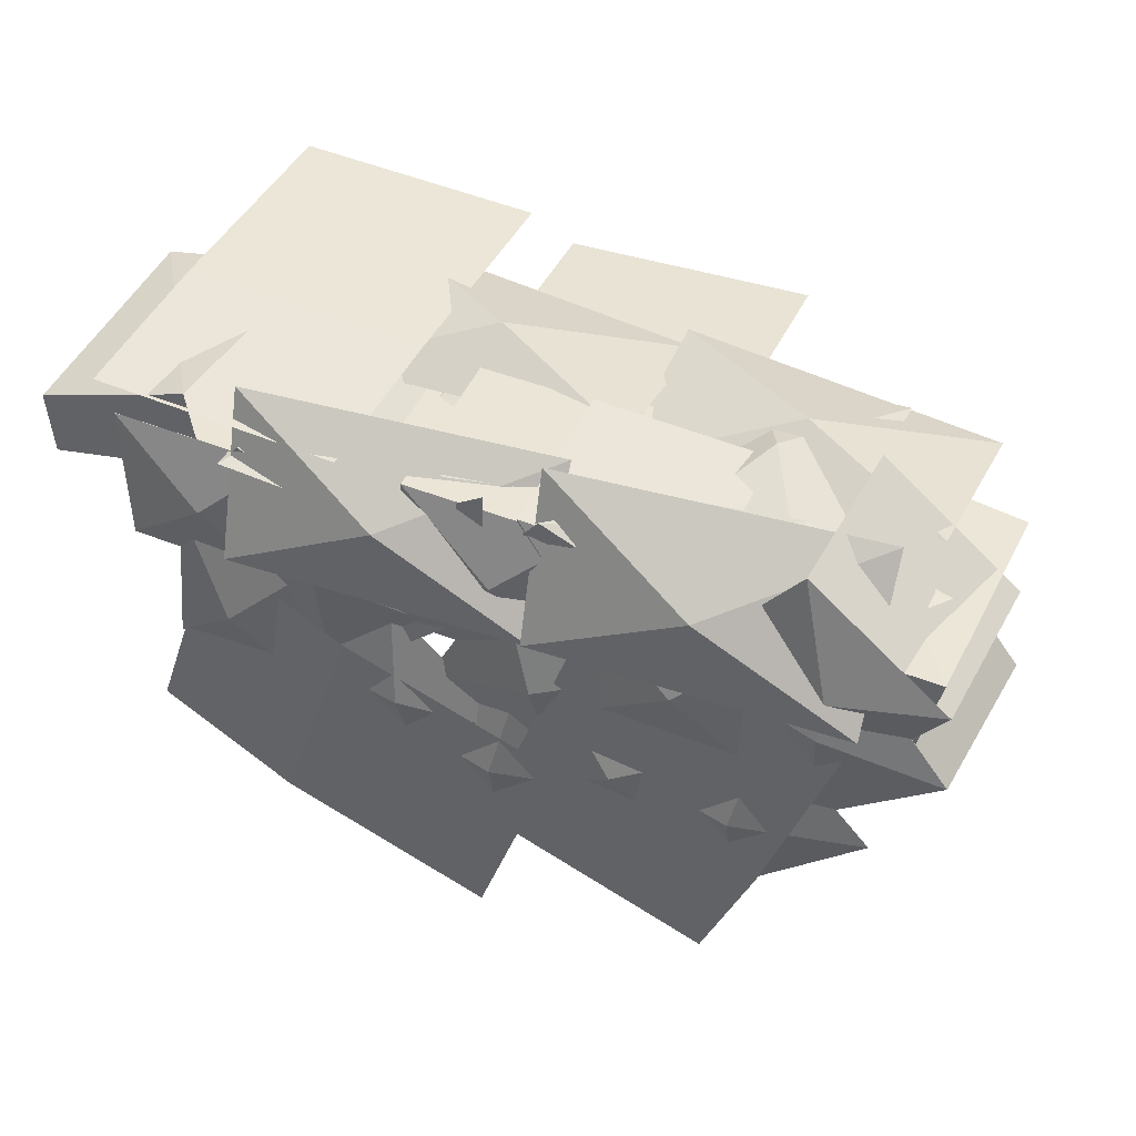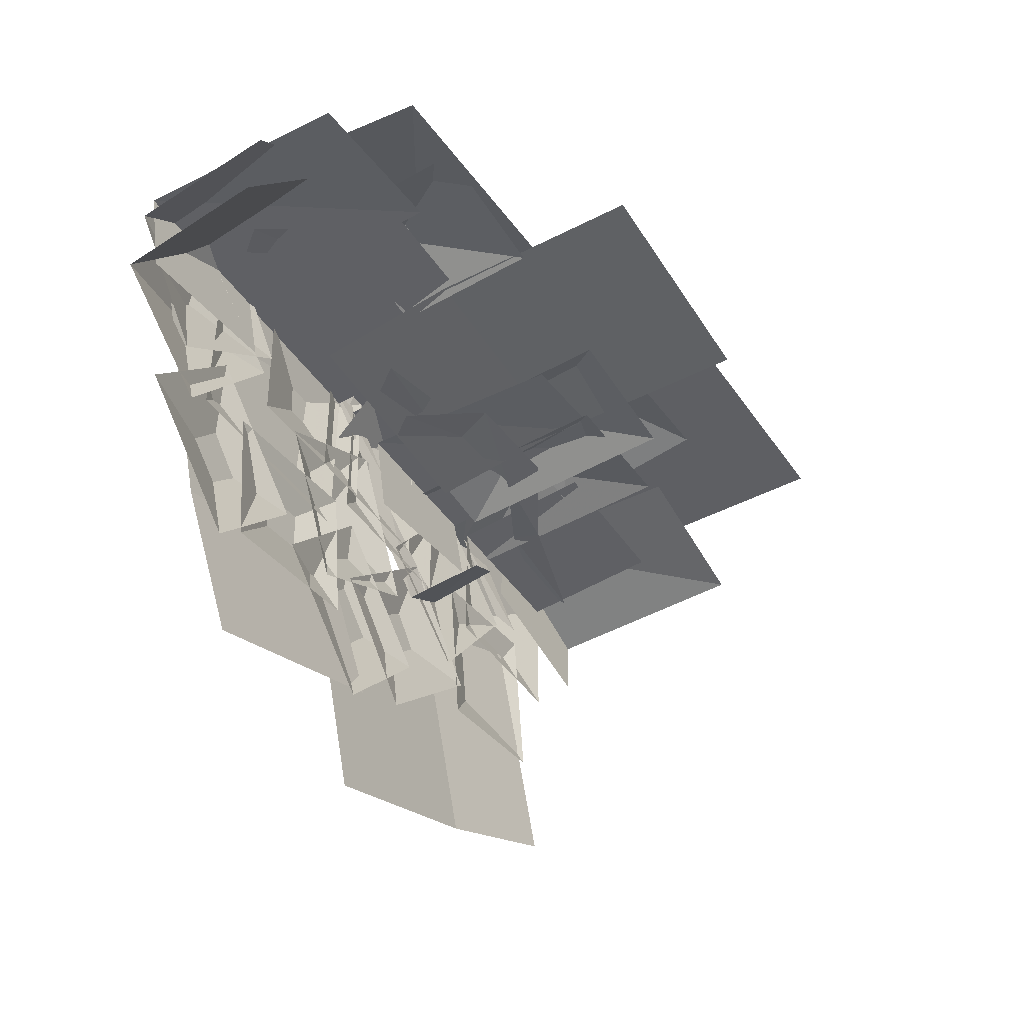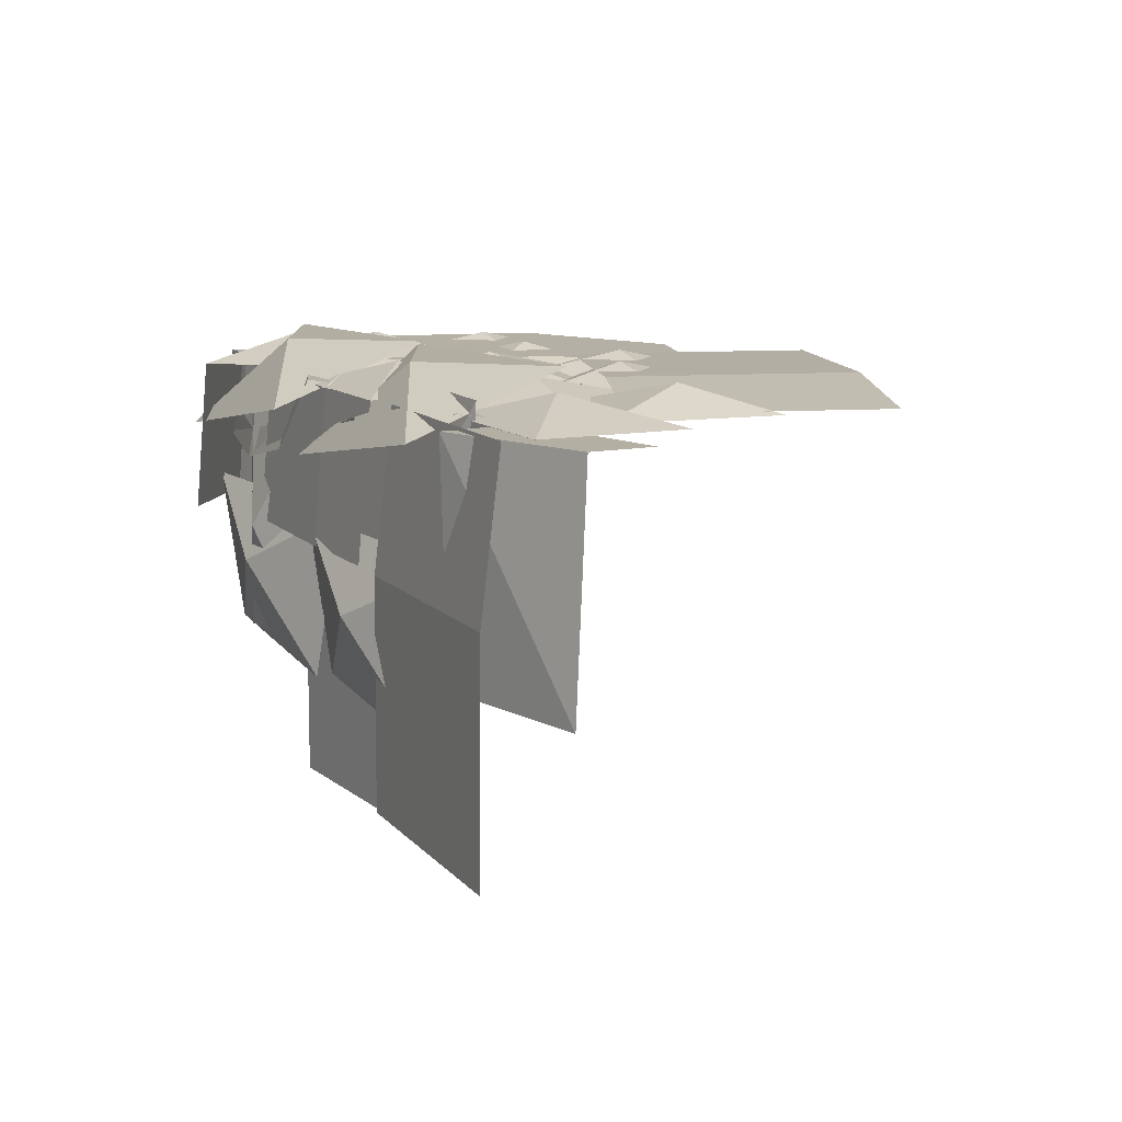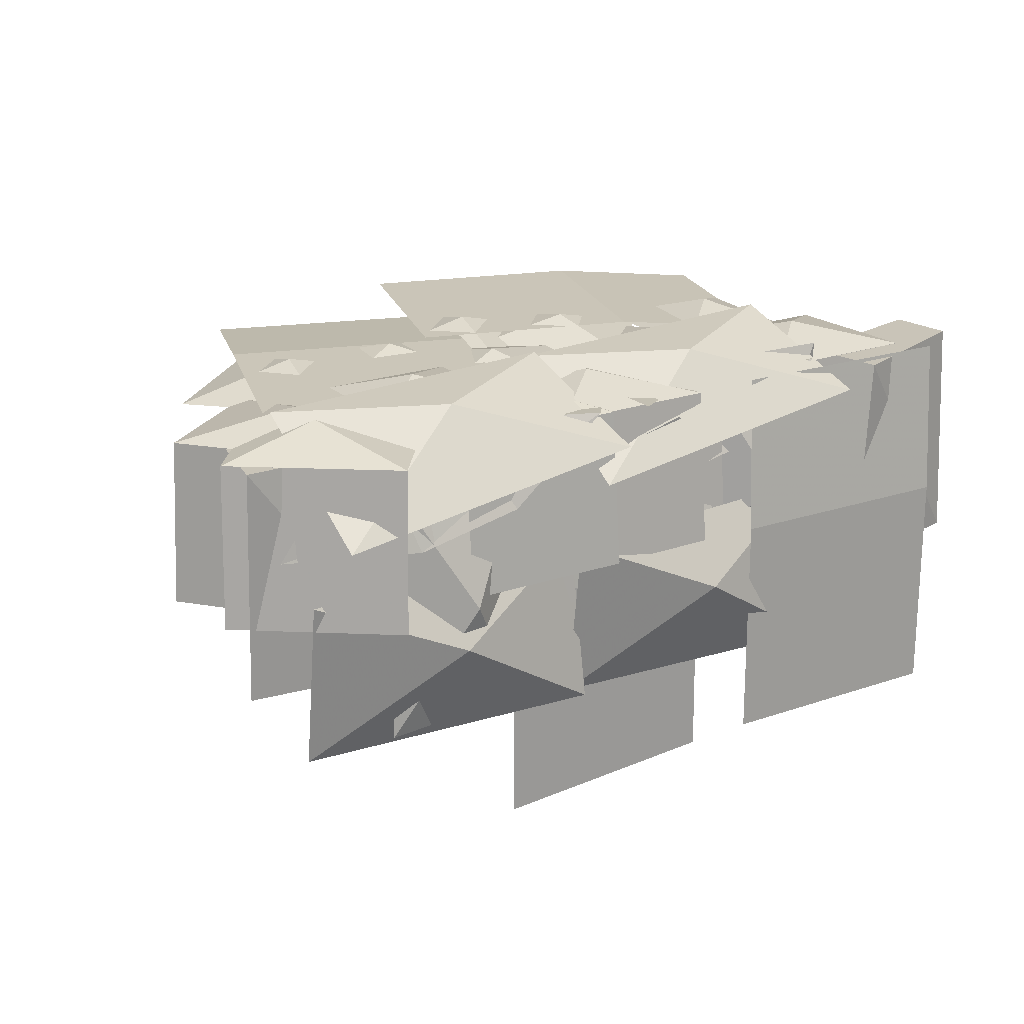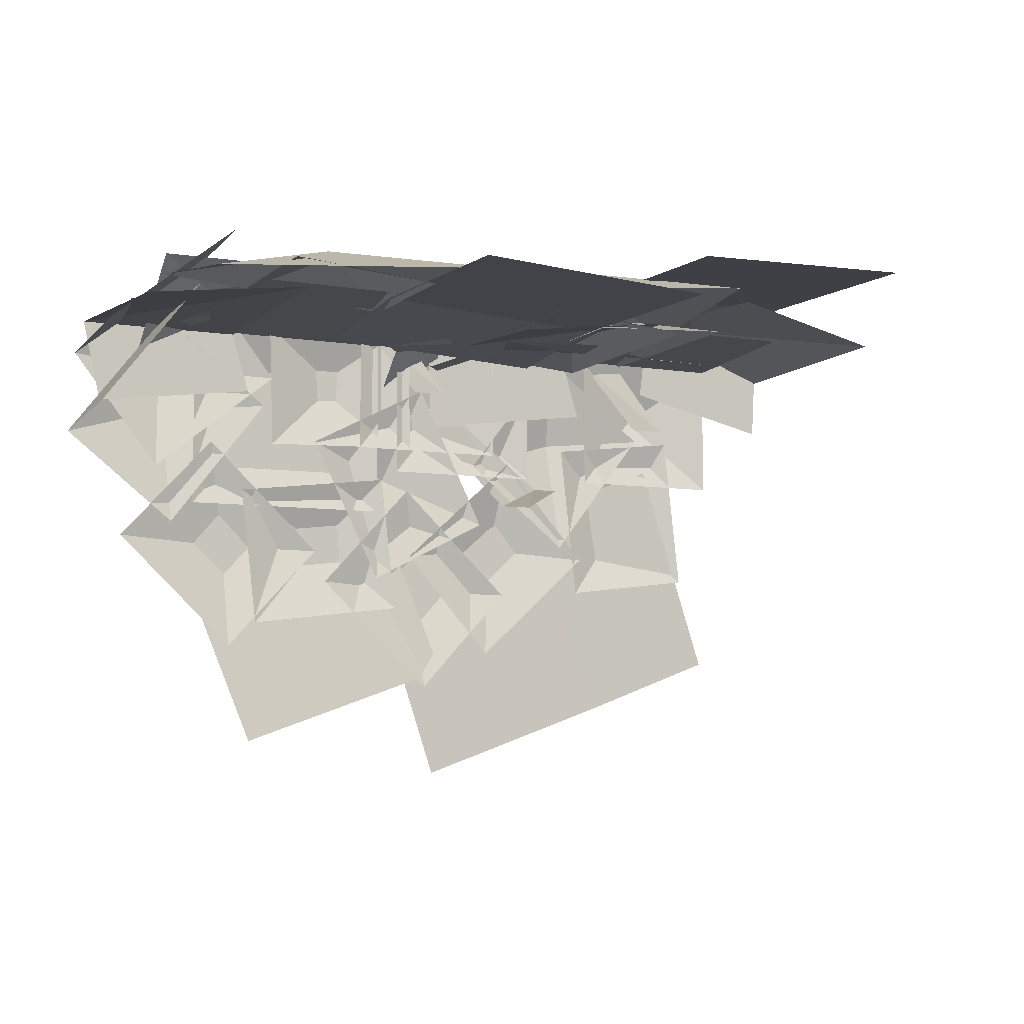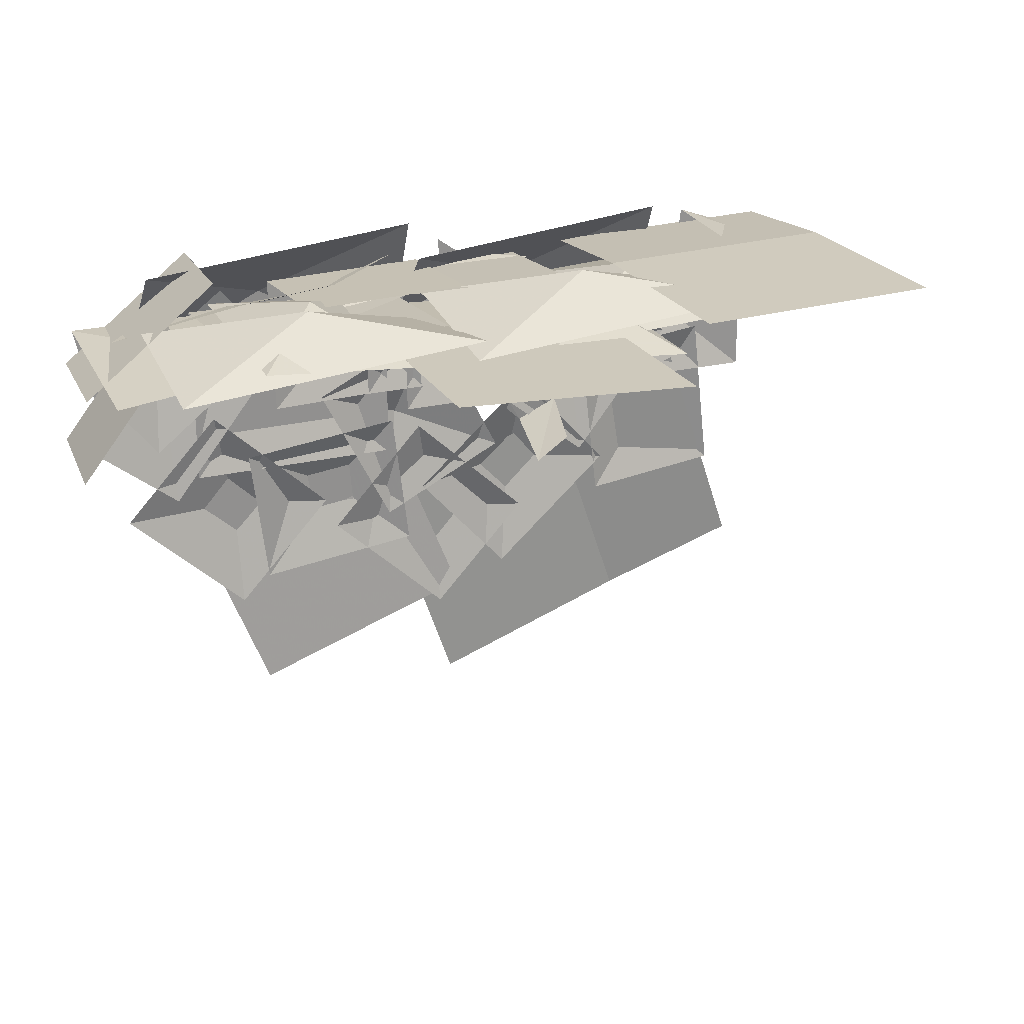
<metadata>
{"format":"obj","ext":"obj","renderer":"f3d","projection":"perspective","resolution":1024,"background":"white","views":[{"elev":44.1,"azim":25.0,"up":"+Y"},{"elev":-43.2,"azim":121.3,"up":"+Y"},{"elev":11.4,"azim":-116.7,"up":"+Z"},{"elev":20.4,"azim":146.0,"up":"+Z"},{"elev":-5.7,"azim":152.0,"up":"+Y"},{"elev":23.7,"azim":157.6,"up":"+Y"}]}
</metadata>
<code>
g dongfang_yewai_357_grass01
v -176.4 -19.28 198.7
v -98.32 -19.28 198.7
v -133.1 17.68 210.2
v -176.4 55.04 128
v -176.4 48.3 198.9
v -98.32 48.3 198.9
v -98.32 55.04 128
v -98.32 48.3 198.9
v -176.4 48.3 198.9
v 11.83 32.19 167
v -16.12 42.63 135.5
v -24.93 42.47 155.8
v 1.961 32.6 179.3
v -68.42 43.69 153.9
v -68.38 45.04 134.4
v -116.5 45.98 162.6
v -114.6 49.36 177.6
v -179.1 49.59 181.8
v -161.9 50.53 190.3
v -46.97 58.71 124.8
v -12.94 44.28 183.4
v -9.133 46.77 67.71
v -78.37 41.11 67.71
v -82.18 38.61 183.4
v -111 66.05 63.29
v -111 53.26 139.2
v -41.12 75.45 107
v 28.74 63.57 139.2
v 28.74 53.52 63.29
v -146.5 12.13 197.1
v -130.2 12.13 199
v -99.43 47.69 201.8
v -115 53.7 201.6
v -64.77 47.07 176.4
v -18.17 47.13 167.3
v -22.71 51.17 154.2
v -71.09 52.35 164.5
v -115 53.7 201.6
v -99.43 47.69 201.8
v 28.57 39.18 172.6
v 39.36 39.18 158.7
v -213.5 50.26 95.22
v -212.4 44.93 198.9
v -139.6 71.2 198.9
v -137.3 67.49 95.22
v -212.4 44.93 198.9
v -210.7 15.16 198.7
v -134.5 32.38 198.7
v -139.6 71.2 198.9
v -83.79 62.38 148.8
v -52.09 43.38 207.4
v -47.97 45.32 91.69
v -117.3 49.29 91.69
v -121.4 47.34 207.4
v -62.05 -19.28 198.7
v 16.03 -19.28 198.7
v -18.7 17.68 210.2
v -62.05 55.04 128
v -62.05 48.3 198.9
v 16.03 48.3 198.9
v 16.03 55.04 128
v 16.03 48.3 198.9
v -62.05 48.3 198.9
v 86.14 -8.919 198.7
v 43.92 29.31 210.2
v 8.101 -6.601 198.7
v 88.35 65.37 128
v 10.31 67.68 128
v 10.11 60.95 198.9
v 88.15 58.64 198.9
v 10.11 60.95 198.9
v 88.15 58.64 198.9
v -82.27 -55.84 198.7
v -80.13 1.084 210.2
v -130.7 5.438 198.7
v -77.62 47.32 198.9
v -29.23 -13.95 198.9
v -40.99 -7.671 198.7
v 37.09 -7.671 198.7
v 2.351 29.29 210.2
v -40.99 66.65 128
v -40.99 59.91 198.9
v 37.09 59.91 198.9
v 37.09 66.65 128
v 37.09 59.91 198.9
v -40.99 59.91 198.9
v 147.2 43.8 167
v 119.3 54.24 135.5
v 110.5 54.08 155.8
v 137.4 44.21 179.3
v 66.99 55.3 153.9
v 67.03 56.65 134.4
v 18.88 57.59 162.6
v 20.8 60.97 177.6
v -43.72 61.2 181.8
v -26.52 62.14 190.3
v 88.44 70.32 124.8
v 122.5 55.89 183.4
v 126.3 58.38 67.71
v 57.03 52.72 67.71
v 53.23 50.23 183.4
v 25 62.4 63.29
v 25 49.6 139.2
v 94.86 71.8 107
v 164.7 59.92 139.2
v 164.7 49.87 63.29
v -11.04 23.74 197.1
v 5.192 23.74 199
v 35.98 59.3 201.8
v 20.39 65.31 201.6
v 70.64 58.68 176.4
v 117.2 58.74 167.3
v 112.7 62.78 154.2
v 64.32 63.96 164.5
v 20.39 65.31 201.6
v 35.98 59.3 201.8
v 164 50.79 172.6
v 174.8 50.79 158.7
v -3.216 69.39 201.3
v -15.92 60.22 199.9
v -24.29 7.189 199.3
v -4.894 6.02 201.6
v -67.08 -24.85 198.8
v -47.71 -34.55 200.6
v -67.08 -24.85 198.8
v -56.32 -30.16 156.9
v -39.1 -39.89 154.3
v -47.71 -34.55 200.6
v -84.22 51.09 95.22
v -85.08 45.74 198.9
v -7.622 45.5 198.9
v -6.772 41.24 95.22
v -85.08 45.74 198.9
v -93.61 17.16 198.7
v -16.16 7.297 198.7
v -7.622 45.5 198.9
v 86.57 24.87 198.7
v 147.8 -23.52 198.7
v 143.5 27.01 210.2
v 132.6 83.19 128
v 128.5 77.9 198.9
v 189.7 29.51 198.9
v 193.9 34.8 128
v 189.7 29.51 198.9
v 128.5 77.9 198.9
v -66.62 70.46 25.71
v -179.6 73.8 25.41
v -179.9 73.05 128.6
v -66.91 69.7 128.9
v -69.81 61.93 200.7
v -66.91 69.7 128.9
v -179.9 73.05 128.6
v -182.8 65.27 200.4
v 59.39 54.39 9.673
v -53.46 47.91 10.24
v -52.9 47.16 113.4
v 59.95 53.64 112.9
v 58.28 45.67 184.7
v 59.95 53.64 112.9
v -52.9 47.16 113.4
v -54.58 39.19 185.2
v -8.533 -177.6 206.3
v 27.99 -70.59 206.1
v -69.67 -37.25 207
v -106.2 -144.2 207.1
v -173.5 -118.6 200.4
v -106.2 -144.2 207.1
v -69.67 -37.25 207
v -136.9 -11.67 200.2
v 26.38 -40.94 200.5
v 127.9 -40.94 200.5
v 82.72 7.1 215.4
v 26.38 55.66 108.5
v 26.38 46.91 200.8
v 127.9 46.91 200.8
v 127.9 55.66 108.5
v 127.9 46.91 200.8
v 26.38 46.91 200.8
v 109.1 51.09 95.22
v 108.2 45.74 198.9
v 185.7 45.5 198.9
v 186.6 41.24 95.22
v 108.2 45.74 198.9
v 99.72 17.16 198.7
v 177.2 7.297 198.7
v 185.7 45.5 198.9
v 139.6 -51.11 198.7
v 141.7 5.806 210.2
v 91.21 10.16 198.7
v 197.9 -5.055 128
v 149.5 56.22 128
v 144.2 52.05 198.9
v 192.6 -9.228 198.9
v 144.2 52.05 198.9
v 192.6 -9.228 198.9
v -119.1 76.95 191.5
v -116.8 4.856 218.2
v -46.93 43.81 215.3
v 23.17 10.01 214.9
v 19.11 70.69 168.5
v 16.62 82.76 189.7
v 18.96 10.66 216.4
v 88.83 49.62 213.5
v 158.9 15.82 213.2
v 154.9 76.49 166.7
v -33.14 -45.6 198.7
v 19.35 -23.49 210.2
v 1.943 24.15 198.7
v 62.32 -6.219 198.9
v 27.24 -75.97 198.9
v -36.61 -114.4 198.7
v -44.39 -57.98 210.2
v -94.91 -62.47 198.7
v -49.95 -12.01 198.9
v 8.345 -63.95 198.9
v 94.23 -100.5 198.7
v 55.5 -58.78 210.2
v 16.69 -91.43 198.7
v 24.58 -24.31 198.9
v 102.1 -33.42 198.9
v 56.36 -78.74 198.7
v -0.5321 -81.56 210.2
v -0.4655 -132.3 198.7
v -46.81 -83.1 198.9
v 10.01 -29.55 198.9
v 165.3 -58.95 198.7
v 108.4 -61.77 210.2
v 108.5 -112.5 198.7
v 62.14 -63.31 198.9
v 119 -9.761 198.9
v -83.29 -2.866 198.7
v -125.1 -41.6 210.2
v -92.4 -80.41 198.7
v -159.5 -72.52 198.9
v -150.4 5.02 198.9
v 155.4 4.653 206.3
v 48.45 41.17 206.1
v 15.11 -56.49 207
v 122.1 -93.01 207.1
v 96.51 -160.3 200.4
v 122.1 -93.01 207.1
v 15.11 -56.49 207
v -10.47 -123.7 200.2
f 1 2 3
f 4 5 6
f 6 7 4
f 8 3 2
f 1 3 9
f 3 8 9
f 10 11 12
f 12 13 10
f 14 15 16
f 16 17 14
f 14 12 11
f 11 15 14
f 17 16 18
f 18 19 17
f 20 21 22
f 23 20 22
f 21 20 24
f 20 23 24
f 25 26 27
f 26 28 27
f 28 29 27
f 27 29 25
f 30 31 32
f 32 33 30
f 34 35 36
f 36 37 34
f 34 37 38
f 38 39 34
f 35 40 41
f 41 36 35
f 42 43 44
f 44 45 42
f 46 47 48
f 48 49 46
f 50 51 52
f 53 50 52
f 51 50 54
f 50 53 54
f 55 56 57
f 58 59 60
f 60 61 58
f 62 57 56
f 55 57 63
f 57 62 63
f 64 65 66
f 67 68 69
f 69 70 67
f 71 66 65
f 64 72 65
f 65 72 71
f 73 74 75
f 76 75 74
f 73 77 74
f 74 77 76
f 78 79 80
f 81 82 83
f 83 84 81
f 85 80 79
f 78 80 86
f 80 85 86
f 87 88 89
f 89 90 87
f 91 92 93
f 93 94 91
f 91 89 88
f 88 92 91
f 94 93 95
f 95 96 94
f 97 98 99
f 100 97 99
f 98 97 101
f 97 100 101
f 102 103 104
f 103 105 104
f 105 106 104
f 104 106 102
f 107 108 109
f 109 110 107
f 111 112 113
f 113 114 111
f 111 114 115
f 115 116 111
f 112 117 118
f 118 113 112
f 119 120 121
f 121 122 119
f 121 123 124
f 124 122 121
f 125 126 127
f 127 128 125
f 129 130 131
f 131 132 129
f 133 134 135
f 135 136 133
f 137 138 139
f 140 141 142
f 142 143 140
f 144 139 138
f 137 139 145
f 139 144 145
f 146 147 148
f 148 149 146
f 150 151 152
f 152 153 150
f 154 155 156
f 156 157 154
f 158 159 160
f 160 161 158
f 162 163 164
f 164 165 162
f 166 167 168
f 168 169 166
f 170 171 172
f 173 174 175
f 175 176 173
f 177 172 171
f 170 172 178
f 172 177 178
f 179 180 181
f 181 182 179
f 183 184 185
f 185 186 183
f 187 188 189
f 190 191 192
f 192 193 190
f 194 189 188
f 187 195 188
f 188 195 194
f 196 197 198
f 197 199 198
f 199 200 198
f 198 200 196
f 201 202 203
f 202 204 203
f 204 205 203
f 203 205 201
f 206 207 208
f 209 208 207
f 206 210 207
f 207 210 209
f 211 212 213
f 214 213 212
f 211 215 212
f 212 215 214
f 216 217 218
f 219 218 217
f 216 220 217
f 217 220 219
f 221 222 223
f 224 223 222
f 221 225 222
f 222 225 224
f 226 227 228
f 229 228 227
f 226 230 227
f 227 230 229
f 231 232 233
f 234 233 232
f 231 235 232
f 232 235 234
f 236 237 238
f 238 239 236
f 240 241 242
f 242 243 240

</code>
